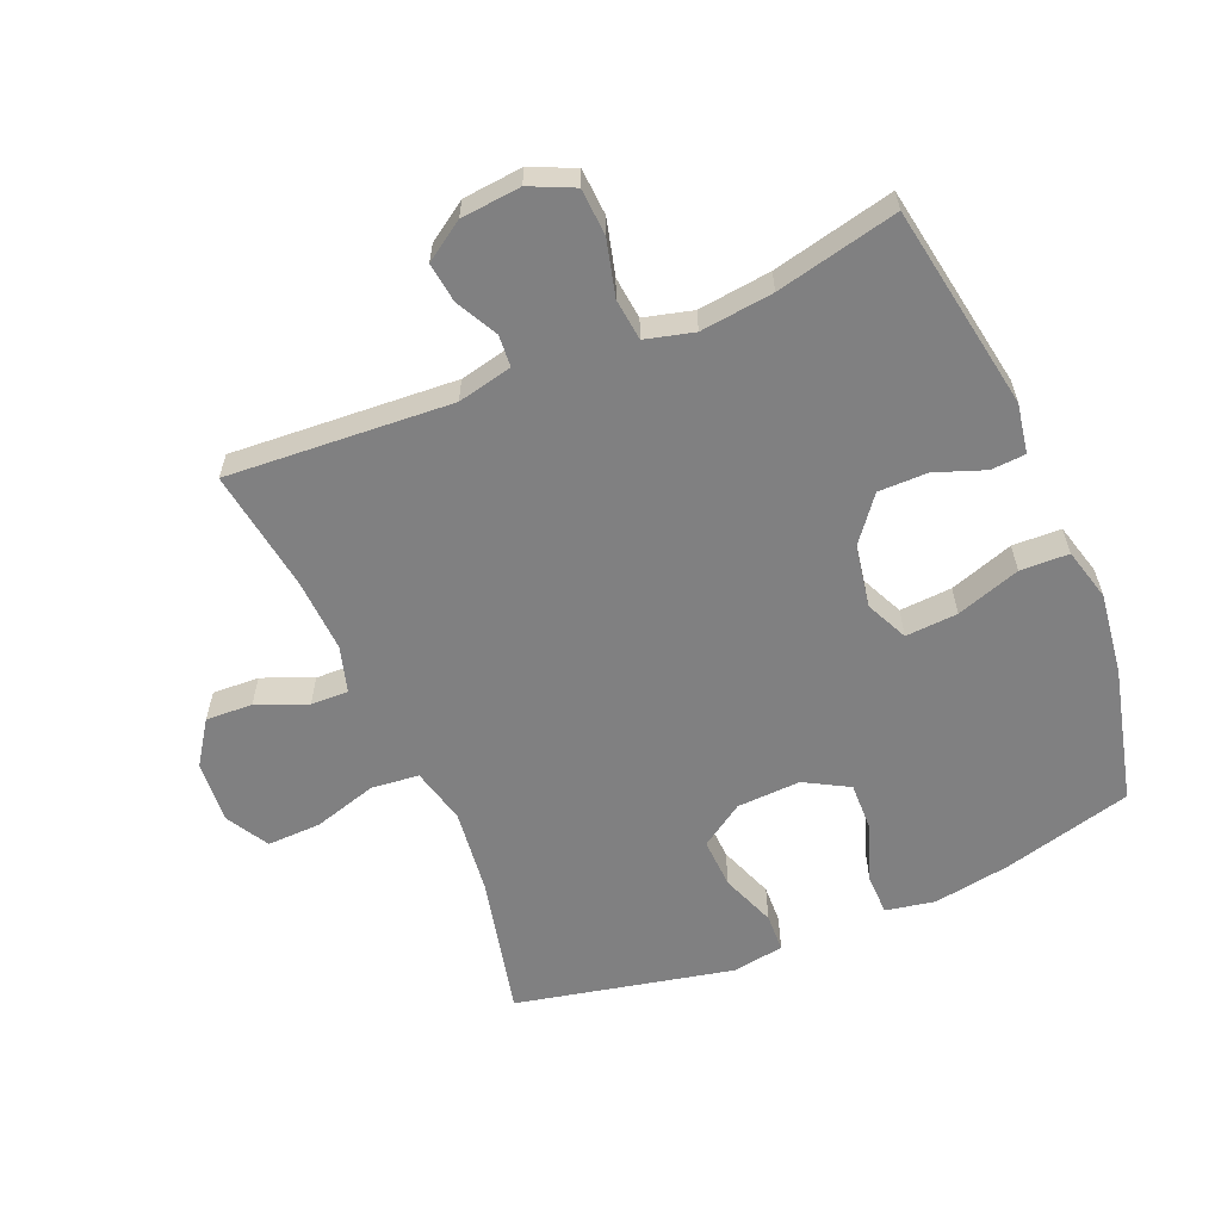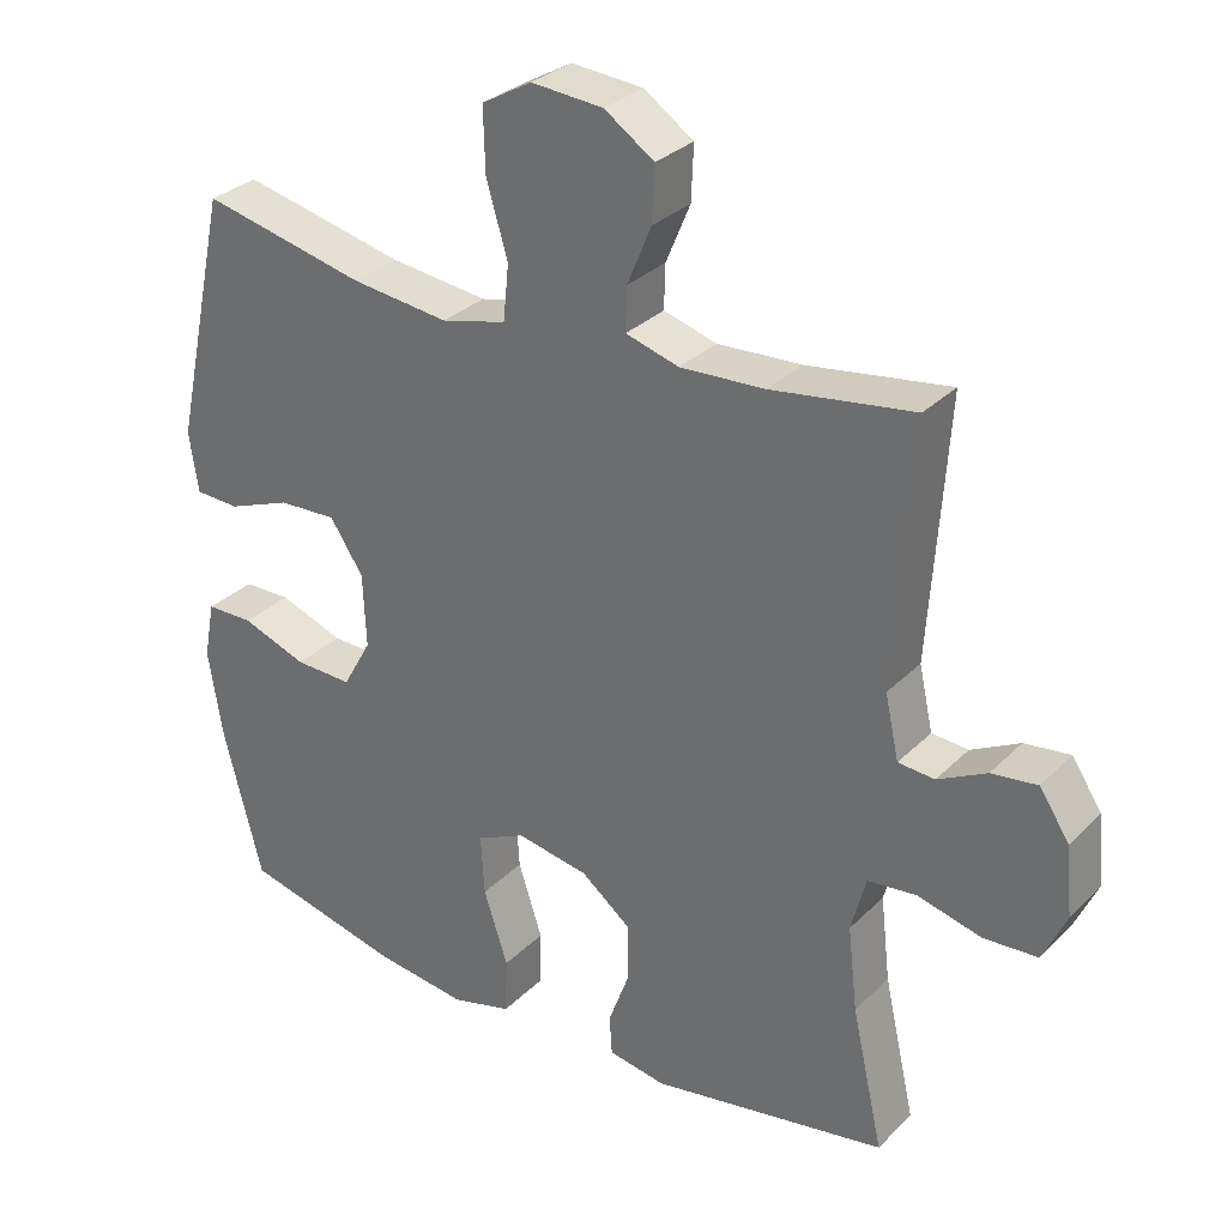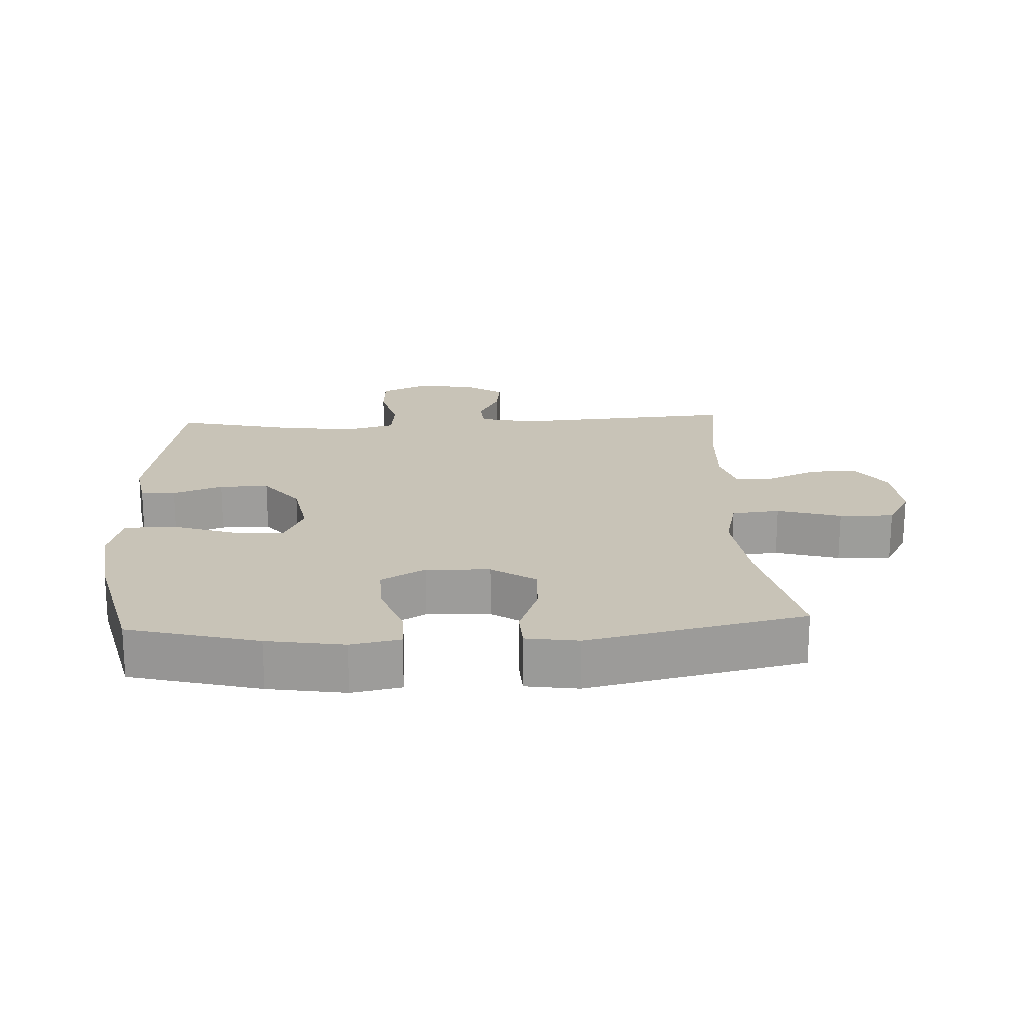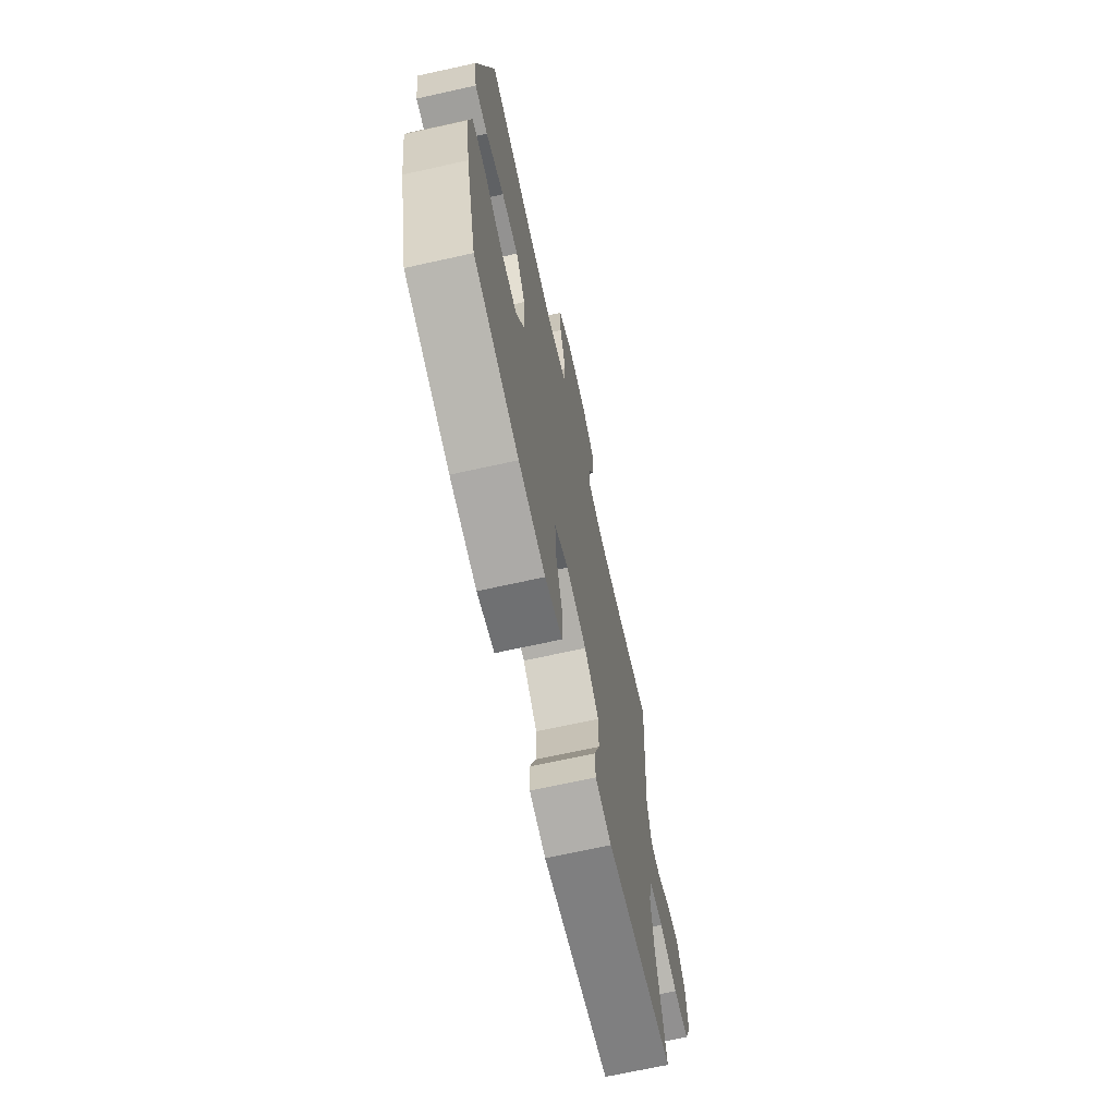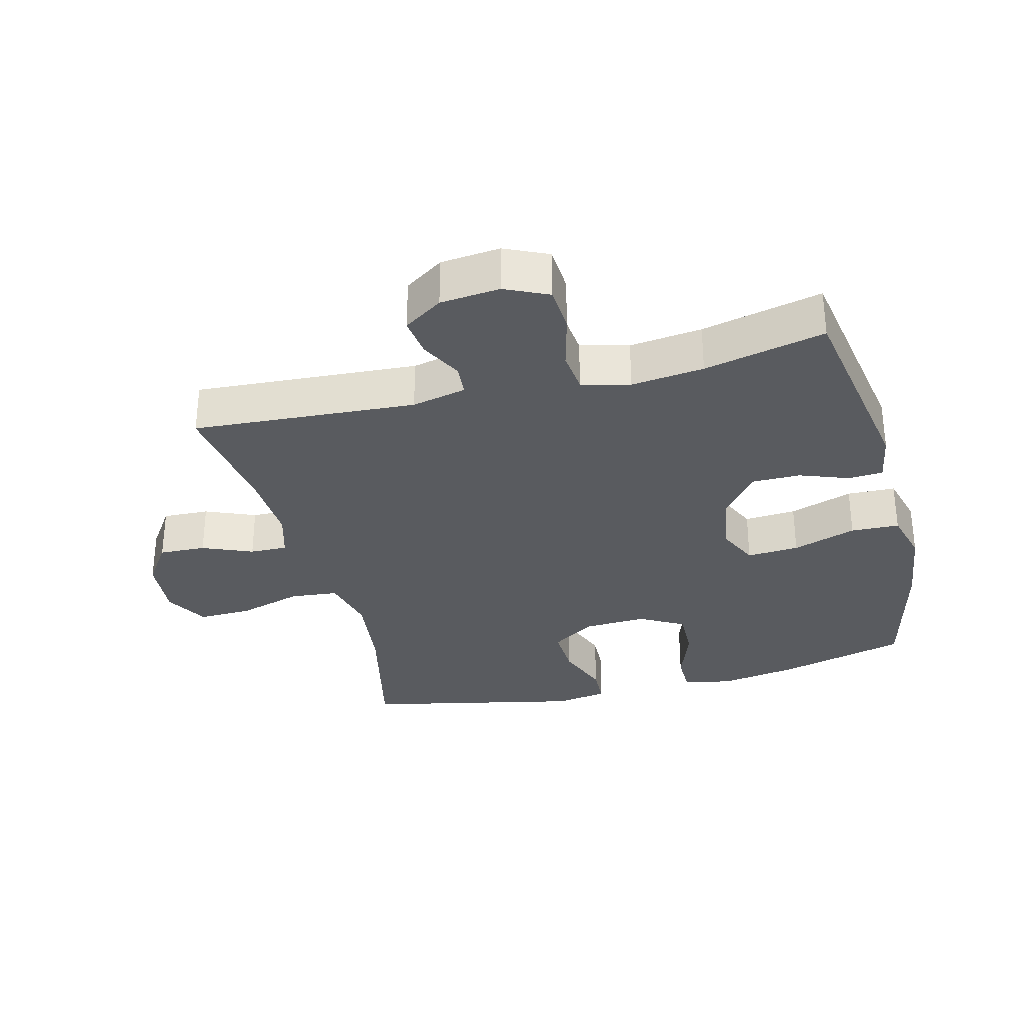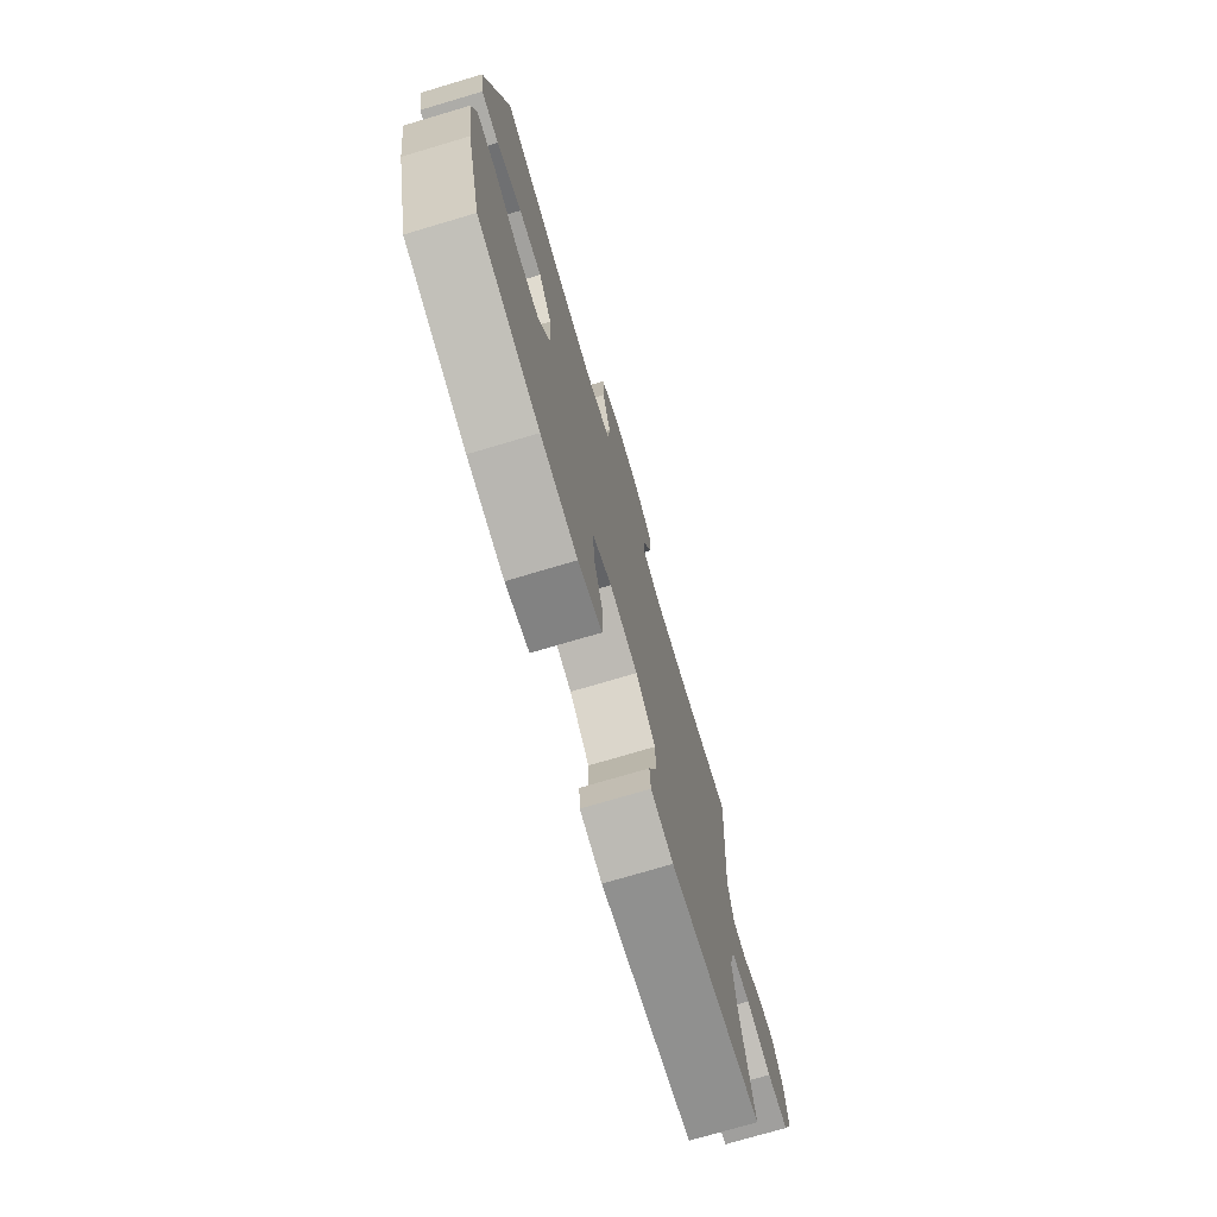
<metadata>
{"format":"obj","ext":"obj","renderer":"f3d","projection":"perspective","resolution":1024,"background":"white","views":[{"elev":-60.2,"azim":113.0,"up":"+Y"},{"elev":30.4,"azim":35.7,"up":"+Z"},{"elev":19.8,"azim":-92.9,"up":"+Y"},{"elev":-68.9,"azim":-77.5,"up":"+Z"},{"elev":-32.0,"azim":104.5,"up":"+Y"},{"elev":-74.5,"azim":-73.5,"up":"+Z"}]}
</metadata>
<code>
o path7194
v 0.2902 0.0375 0.4523
v 0.1749 0.0375 0.4466
v 0.1022 0.0375 0.468
v 0.1038 0.0375 0.5274
v 0.137 0.0375 0.6067
v 0.1402 0.0375 0.6807
v 0.07239 0.0375 0.7273
v -0.02601 0.0375 0.7353
v -0.09412 0.0375 0.6966
v -0.0919 0.0375 0.611
v -0.06263 0.0375 0.5105
v -0.07039 0.0375 0.435
v -0.1593 0.0375 0.4132
v -0.2935 0.0375 0.4293
v -0.5168 0.0375 0.4803
v -0.5915 0.0375 0.1378
v -0.5791 0.0375 0.05514
v -0.5183 0.0375 0.05257
v -0.4318 0.0375 0.08534
v -0.3521 0.0375 0.08886
v -0.3065 0.0375 0.01966
v -0.3023 0.0375 -0.08104
v -0.3416 0.0375 -0.1509
v -0.4203 0.0375 -0.1484
v -0.5094 0.0375 -0.1158
v -0.574 0.0375 -0.1166
v -0.589 0.0375 -0.1946
v -0.5696 0.0375 -0.3165
v -0.5168 0.0375 -0.5216
v -0.3016 0.0375 -0.5749
v -0.1732 0.0375 -0.5921
v -0.09025 0.0375 -0.5703
v -0.08761 0.0375 -0.4934
v -0.1209 0.0375 -0.3923
v -0.1258 0.0375 -0.3095
v -0.05908 0.0375 -0.2785
v 0.03939 0.0375 -0.2965
v 0.1087 0.0375 -0.3514
v 0.1084 0.0375 -0.4291
v 0.07942 0.0375 -0.5075
v 0.08294 0.0375 -0.5621
v 0.1615 0.0375 -0.576
v 0.4849 0.0375 -0.5216
v 0.4419 0.0375 -0.3295
v 0.4288 0.0375 -0.214
v 0.4488 0.0375 -0.1374
v 0.5154 0.0375 -0.1302
v 0.6031 0.0375 -0.1529
v 0.6769 0.0375 -0.1487
v 0.7087 0.0375 -0.07974
v 0.6998 0.0375 0.01496
v 0.6588 0.0375 0.07721
v 0.596 0.0375 0.06925
v 0.5297 0.0375 0.03505
v 0.4798 0.0375 0.03901
v 0.4608 0.0375 0.1255
v 0.4849 0.0375 0.4803
v 0.2902 -0.0375 0.4523
v 0.1749 -0.0375 0.4466
v 0.1022 -0.0375 0.468
v 0.1038 -0.0375 0.5274
v 0.137 -0.0375 0.6067
v 0.1402 -0.0375 0.6807
v 0.07239 -0.0375 0.7273
v -0.02601 -0.0375 0.7353
v -0.09412 -0.0375 0.6966
v -0.0919 -0.0375 0.611
v -0.06263 -0.0375 0.5105
v -0.07039 -0.0375 0.435
v -0.1593 -0.0375 0.4132
v -0.2935 -0.0375 0.4293
v -0.5168 -0.0375 0.4803
v -0.5915 -0.0375 0.1378
v -0.5791 -0.0375 0.05514
v -0.5183 -0.0375 0.05257
v -0.4318 -0.0375 0.08534
v -0.3521 -0.0375 0.08886
v -0.3065 -0.0375 0.01966
v -0.3023 -0.0375 -0.08104
v -0.3416 -0.0375 -0.1509
v -0.4203 -0.0375 -0.1484
v -0.5094 -0.0375 -0.1158
v -0.574 -0.0375 -0.1166
v -0.589 -0.0375 -0.1946
v -0.5696 -0.0375 -0.3165
v -0.5168 -0.0375 -0.5216
v -0.3016 -0.0375 -0.5749
v -0.1732 -0.0375 -0.5921
v -0.09025 -0.0375 -0.5703
v -0.08761 -0.0375 -0.4934
v -0.1209 -0.0375 -0.3923
v -0.1258 -0.0375 -0.3095
v -0.05908 -0.0375 -0.2785
v 0.03939 -0.0375 -0.2965
v 0.1087 -0.0375 -0.3514
v 0.1084 -0.0375 -0.4291
v 0.07942 -0.0375 -0.5075
v 0.08294 -0.0375 -0.5621
v 0.1615 -0.0375 -0.576
v 0.4849 -0.0375 -0.5216
v 0.4419 -0.0375 -0.3295
v 0.4288 -0.0375 -0.214
v 0.4488 -0.0375 -0.1374
v 0.5154 -0.0375 -0.1302
v 0.6031 -0.0375 -0.1529
v 0.6769 -0.0375 -0.1487
v 0.7087 -0.0375 -0.07974
v 0.6998 -0.0375 0.01496
v 0.6588 -0.0375 0.07721
v 0.596 -0.0375 0.06925
v 0.5297 -0.0375 0.03505
v 0.4798 -0.0375 0.03901
v 0.4608 -0.0375 0.1255
v 0.4849 -0.0375 0.4803
v 0.6769 0.0375 -0.1487
v 0.6769 0.0375 -0.1487
v 0.7087 0.0375 -0.07974
v 0.6998 0.0375 0.01496
v 0.6588 0.0375 0.07721
v 0.6588 0.0375 0.07721
v 0.6031 0.0375 -0.1529
v 0.596 0.0375 0.06925
v 0.5154 0.0375 -0.1302
v 0.5297 0.0375 0.03505
v 0.4798 0.0375 0.03901
v 0.4798 0.0375 0.03901
v 0.4488 0.0375 -0.1374
v 0.4488 0.0375 -0.1374
v 0.4608 0.0375 0.1255
v 0.4849 0.0375 -0.5216
v 0.4849 0.0375 -0.5216
v 0.4419 0.0375 -0.3295
v 0.4849 0.0375 0.4803
v 0.4849 0.0375 0.4803
v 0.4288 0.0375 -0.214
v 0.2902 0.0375 0.4523
v 0.1749 0.0375 0.4466
v 0.1615 0.0375 -0.576
v 0.1022 0.0375 0.468
v 0.1022 0.0375 0.468
v 0.08294 0.0375 -0.5621
v 0.08294 0.0375 -0.5621
v 0.1087 0.0375 -0.3514
v 0.1084 0.0375 -0.4291
v 0.137 0.0375 0.6067
v 0.1402 0.0375 0.6807
v 0.07239 0.0375 0.7273
v 0.1038 0.0375 0.5274
v 0.03939 0.0375 -0.2965
v 0.07942 0.0375 -0.5075
v -0.02601 0.0375 0.7353
v -0.05908 0.0375 -0.2785
v -0.09412 0.0375 0.6966
v -0.09412 0.0375 0.6966
v -0.1258 0.0375 -0.3095
v -0.1258 0.0375 -0.3095
v -0.06263 0.0375 0.5105
v -0.07039 0.0375 0.435
v -0.07039 0.0375 0.435
v -0.0919 0.0375 0.611
v -0.1593 0.0375 0.4132
v -0.09025 0.0375 -0.5703
v -0.09025 0.0375 -0.5703
v -0.08761 0.0375 -0.4934
v -0.1209 0.0375 -0.3923
v -0.1732 0.0375 -0.5921
v -0.2935 0.0375 0.4293
v -0.3016 0.0375 -0.5749
v -0.3065 0.0375 0.01966
v -0.3023 0.0375 -0.08104
v -0.3416 0.0375 -0.1509
v -0.3416 0.0375 -0.1509
v -0.3521 0.0375 0.08886
v -0.4203 0.0375 -0.1484
v -0.4318 0.0375 0.08534
v -0.5094 0.0375 -0.1158
v -0.5168 0.0375 -0.5216
v -0.5168 0.0375 -0.5216
v -0.5183 0.0375 0.05257
v -0.5168 0.0375 0.4803
v -0.5168 0.0375 0.4803
v -0.574 0.0375 -0.1166
v -0.574 0.0375 -0.1166
v -0.5791 0.0375 0.05514
v -0.5791 0.0375 0.05514
v -0.5696 0.0375 -0.3165
v -0.589 0.0375 -0.1946
v -0.5915 0.0375 0.1378
v 0.6769 -0.0375 -0.1487
v 0.6769 -0.0375 -0.1487
v 0.7087 -0.0375 -0.07974
v 0.6998 -0.0375 0.01496
v 0.6588 -0.0375 0.07721
v 0.6588 -0.0375 0.07721
v 0.6031 -0.0375 -0.1529
v 0.596 -0.0375 0.06925
v 0.5154 -0.0375 -0.1302
v 0.5297 -0.0375 0.03505
v 0.4798 -0.0375 0.03901
v 0.4798 -0.0375 0.03901
v 0.4488 -0.0375 -0.1374
v 0.4488 -0.0375 -0.1374
v 0.4608 -0.0375 0.1255
v 0.4849 -0.0375 -0.5216
v 0.4849 -0.0375 -0.5216
v 0.4419 -0.0375 -0.3295
v 0.4849 -0.0375 0.4803
v 0.4849 -0.0375 0.4803
v 0.4288 -0.0375 -0.214
v 0.2902 -0.0375 0.4523
v 0.1749 -0.0375 0.4466
v 0.1615 -0.0375 -0.576
v 0.1022 -0.0375 0.468
v 0.1022 -0.0375 0.468
v 0.08294 -0.0375 -0.5621
v 0.08294 -0.0375 -0.5621
v 0.1087 -0.0375 -0.3514
v 0.1084 -0.0375 -0.4291
v 0.137 -0.0375 0.6067
v 0.1402 -0.0375 0.6807
v 0.07239 -0.0375 0.7273
v 0.1038 -0.0375 0.5274
v 0.03939 -0.0375 -0.2965
v 0.07942 -0.0375 -0.5075
v -0.02601 -0.0375 0.7353
v -0.05908 -0.0375 -0.2785
v -0.09412 -0.0375 0.6966
v -0.09412 -0.0375 0.6966
v -0.1258 -0.0375 -0.3095
v -0.1258 -0.0375 -0.3095
v -0.06263 -0.0375 0.5105
v -0.07039 -0.0375 0.435
v -0.07039 -0.0375 0.435
v -0.0919 -0.0375 0.611
v -0.1593 -0.0375 0.4132
v -0.09025 -0.0375 -0.5703
v -0.09025 -0.0375 -0.5703
v -0.08761 -0.0375 -0.4934
v -0.1209 -0.0375 -0.3923
v -0.1732 -0.0375 -0.5921
v -0.2935 -0.0375 0.4293
v -0.3016 -0.0375 -0.5749
v -0.3065 -0.0375 0.01966
v -0.3023 -0.0375 -0.08104
v -0.3416 -0.0375 -0.1509
v -0.3416 -0.0375 -0.1509
v -0.3521 -0.0375 0.08886
v -0.4203 -0.0375 -0.1484
v -0.4318 -0.0375 0.08534
v -0.5094 -0.0375 -0.1158
v -0.5168 -0.0375 -0.5216
v -0.5168 -0.0375 -0.5216
v -0.5183 -0.0375 0.05257
v -0.5168 -0.0375 0.4803
v -0.5168 -0.0375 0.4803
v -0.574 -0.0375 -0.1166
v -0.574 -0.0375 -0.1166
v -0.5791 -0.0375 0.05514
v -0.5791 -0.0375 0.05514
v -0.5696 -0.0375 -0.3165
v -0.589 -0.0375 -0.1946
v -0.5915 -0.0375 0.1378
f 242 245 260
f 203 223 199
f 242 260 251
f 206 212 204
f 196 192 193
f 197 199 201
f 199 223 201
f 232 213 231
f 235 243 232
f 248 250 261
f 262 249 254
f 247 241 249
f 239 240 238
f 213 232 211
f 201 223 209
f 241 247 235
f 219 234 222
f 209 217 206
f 235 247 243
f 243 244 226
f 223 217 209
f 206 218 212
f 212 224 215
f 238 240 236
f 245 248 260
f 260 248 261
f 227 234 225
f 191 198 195
f 240 239 242
f 211 223 203
f 211 203 210
f 211 232 223
f 217 218 206
f 261 250 256
f 220 221 219
f 221 234 219
f 232 243 223
f 198 192 196
f 249 262 253
f 243 226 223
f 229 245 239
f 231 222 234
f 199 197 198
f 212 218 224
f 210 203 207
f 195 198 197
f 254 249 241
f 226 244 229
f 258 253 262
f 191 195 189
f 225 234 221
f 245 242 239
f 192 198 191
f 222 231 213
f 244 245 229
f 116 50 107 190
f 50 51 108 107
f 51 120 194 108
f 48 49 106 105
f 52 53 110 109
f 47 48 105 104
f 53 54 111 110
f 54 126 200 111
f 128 47 104 202
f 55 56 113 112
f 131 44 101 205
f 56 134 208 113
f 45 46 103 102
f 44 45 102 101
f 57 1 58 114
f 1 2 59 58
f 42 43 100 99
f 2 140 214 59
f 142 42 99 216
f 38 39 96 95
f 5 6 63 62
f 6 7 64 63
f 4 5 62 61
f 37 38 95 94
f 40 41 98 97
f 39 40 97 96
f 3 4 61 60
f 7 8 65 64
f 36 37 94 93
f 8 154 228 65
f 156 36 93 230
f 11 159 233 68
f 10 11 68 67
f 9 10 67 66
f 12 13 70 69
f 163 33 90 237
f 33 34 91 90
f 31 32 89 88
f 34 35 92 91
f 13 14 71 70
f 30 31 88 87
f 21 22 79 78
f 22 172 246 79
f 20 21 78 77
f 23 24 81 80
f 19 20 77 76
f 24 25 82 81
f 178 30 87 252
f 18 19 76 75
f 14 181 255 71
f 25 183 257 82
f 185 18 75 259
f 28 29 86 85
f 27 28 85 84
f 26 27 84 83
f 16 17 74 73
f 15 16 73 72
f 168 186 171
f 129 125 149
f 168 177 186
f 132 130 138
f 122 119 118
f 123 127 125
f 125 127 149
f 158 157 139
f 161 158 169
f 174 187 176
f 188 180 175
f 173 175 167
f 165 164 166
f 139 137 158
f 127 135 149
f 167 161 173
f 145 148 160
f 135 132 143
f 161 169 173
f 169 152 170
f 149 135 143
f 132 138 144
f 138 141 150
f 164 162 166
f 171 186 174
f 186 187 174
f 153 151 160
f 117 121 124
f 166 168 165
f 137 129 149
f 137 136 129
f 137 149 158
f 143 132 144
f 187 182 176
f 146 145 147
f 147 145 160
f 158 149 169
f 124 122 118
f 175 179 188
f 169 149 152
f 155 165 171
f 157 160 148
f 125 124 123
f 138 150 144
f 136 133 129
f 121 123 124
f 180 167 175
f 152 155 170
f 184 188 179
f 117 115 121
f 151 147 160
f 171 165 168
f 118 117 124
f 148 139 157
f 170 155 171

</code>
